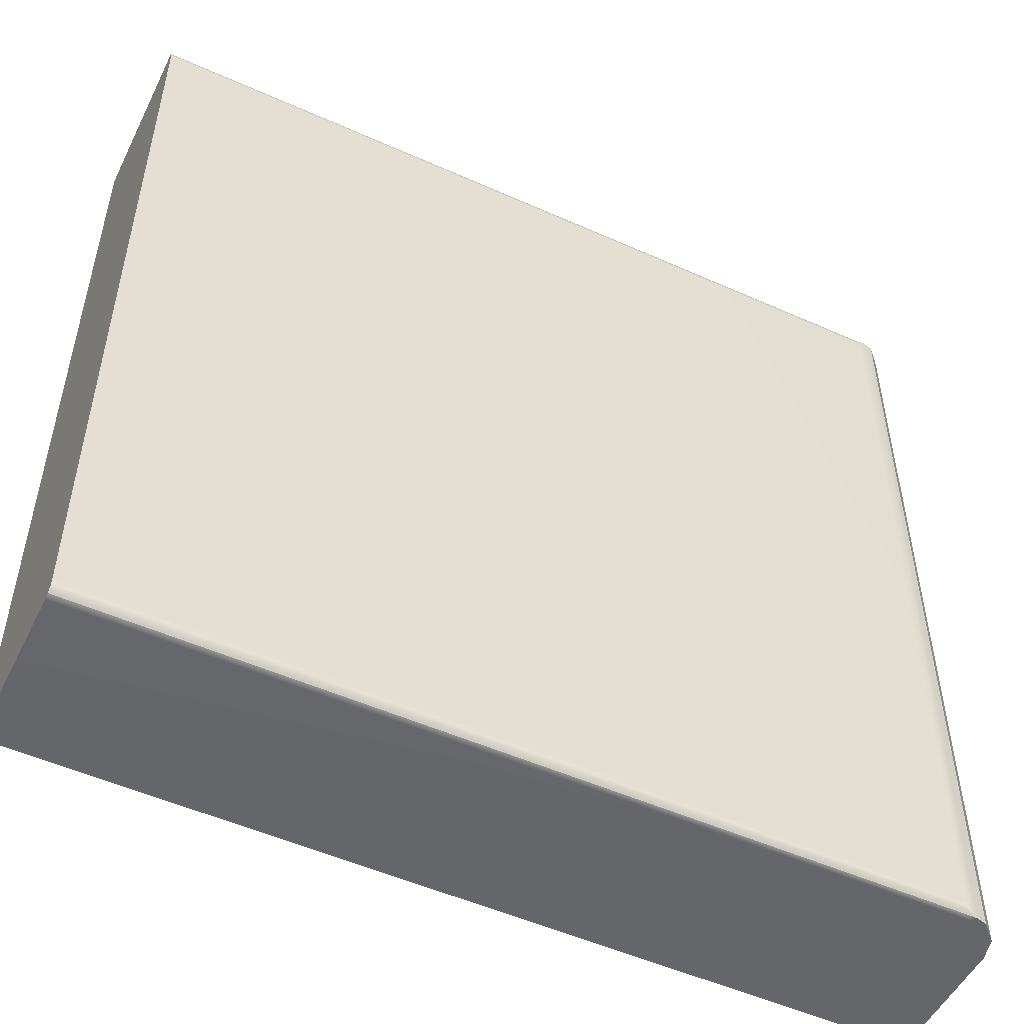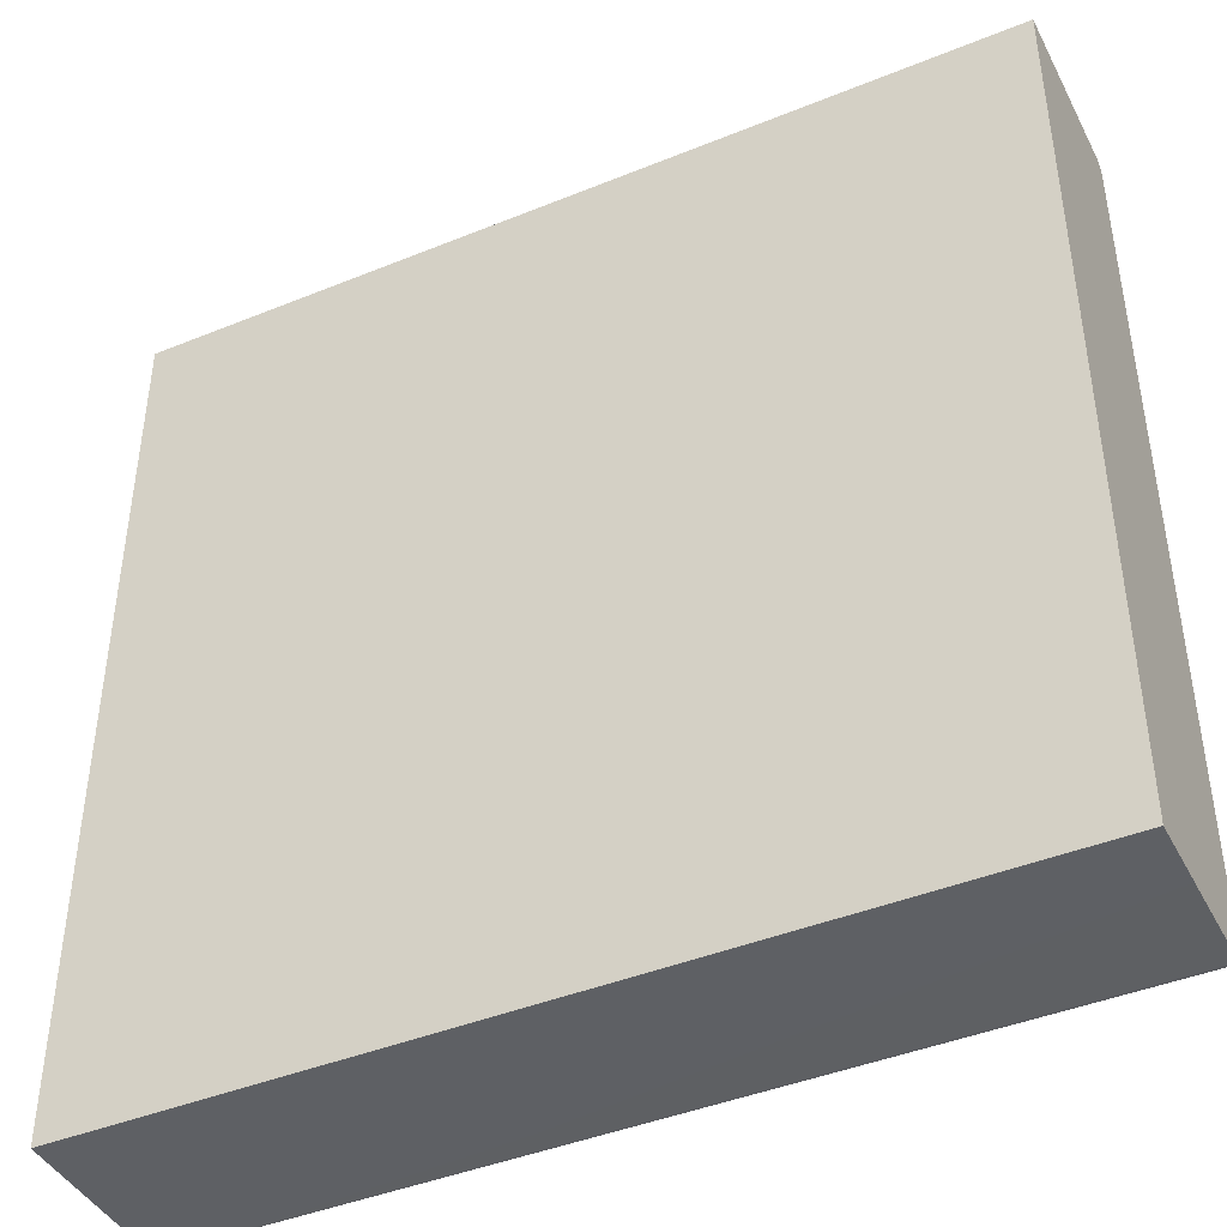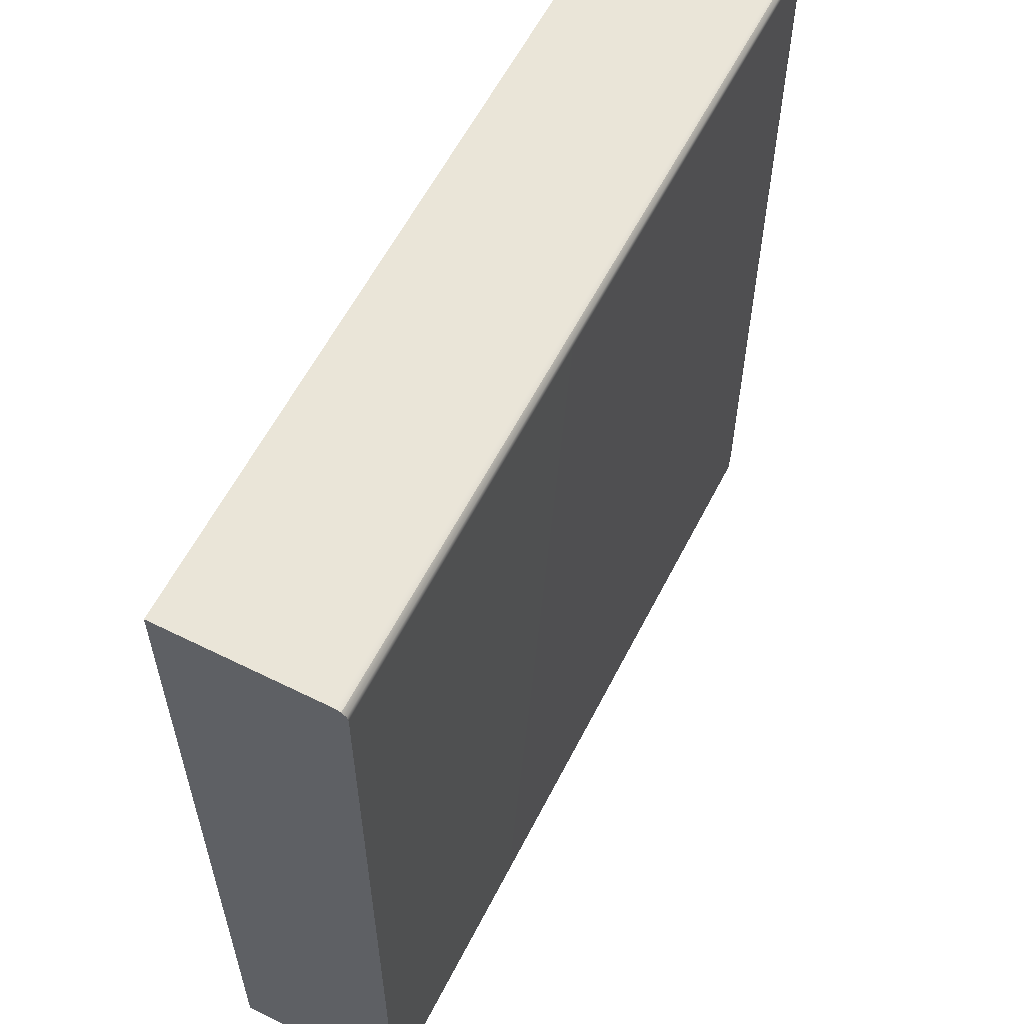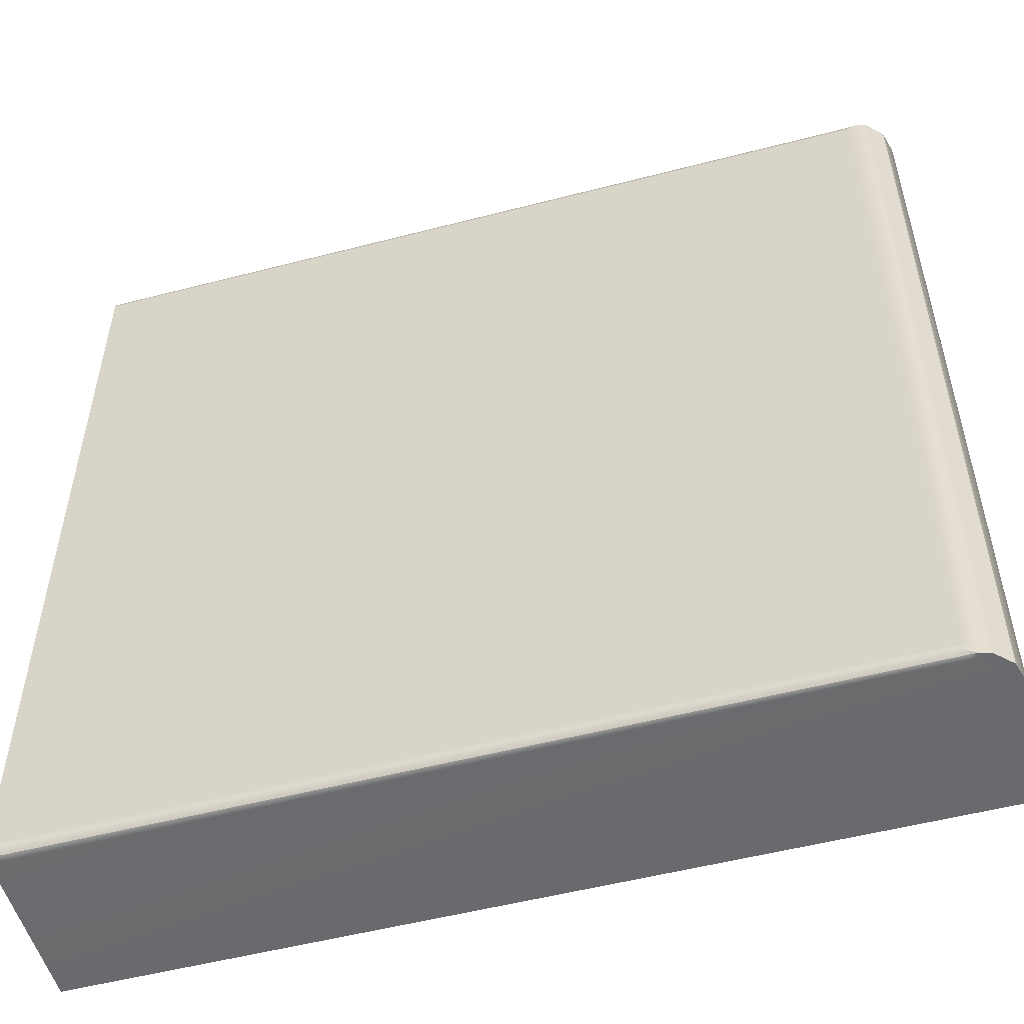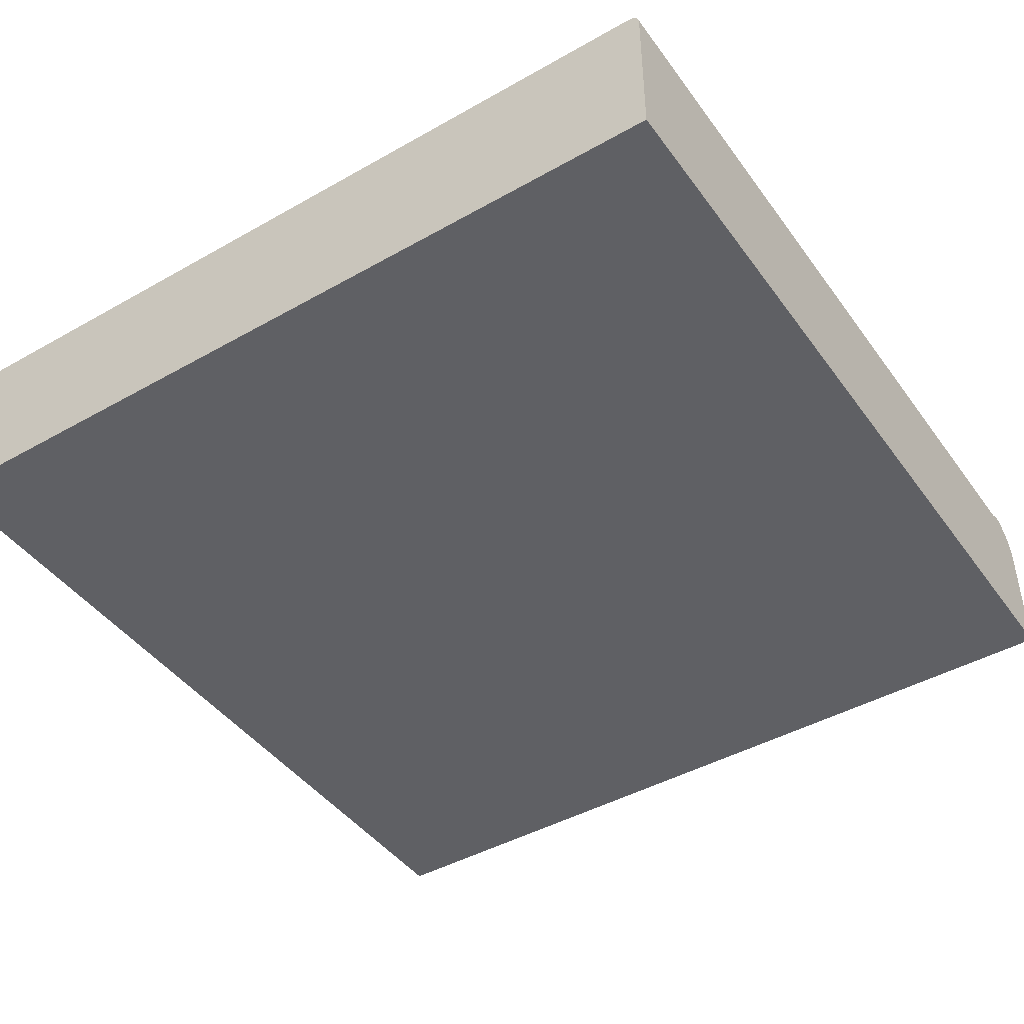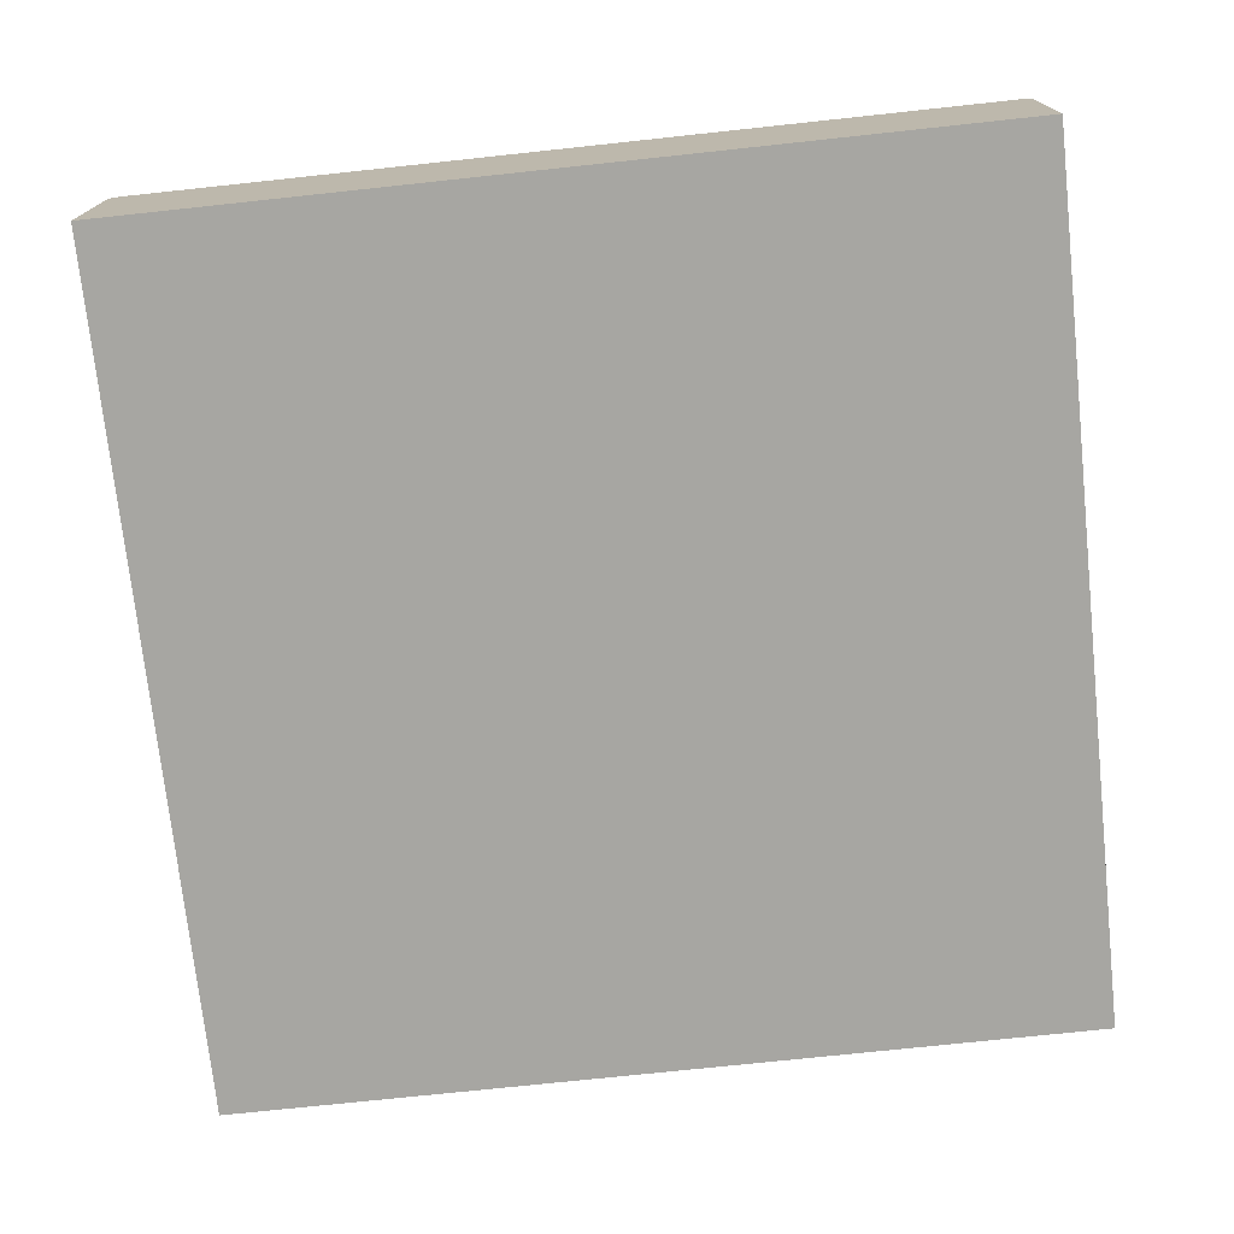
<metadata>
{"format":"obj","ext":"obj","renderer":"f3d","projection":"perspective","resolution":1024,"background":"white","views":[{"elev":-51.7,"azim":154.1,"up":"+Z"},{"elev":-42.9,"azim":25.8,"up":"+Z"},{"elev":59.6,"azim":117.0,"up":"+Z"},{"elev":-53.1,"azim":-164.5,"up":"+Z"},{"elev":-44.2,"azim":123.5,"up":"+Y"},{"elev":-74.0,"azim":96.1,"up":"+Y"}]}
</metadata>
<code>
g default
v -2.5 0 2.5
v 2.5 0 2.5
v -2.5 0 -2.5
v 2.5 0 -2.5
v -2.375 0.9665 2.5
v -2.467 0.875 2.5
v -2.5 0.75 2.5
v -2.5 0.75 -2.5
v -2.467 0.875 -2.5
v -2.375 0.9665 -2.5
v 2.5 0.9913 2.468
v 2.5 0.9677 2.491
v 2.5 0.9353 2.5
v 2.5 1 2.435
v -2.313 0.9833 2.5
v -2.296 0.9543 2.5
v -2.273 0.9771 2.491
v -2.256 0.9939 2.468
v -2.25 1 2.435
v 2.5 0.9677 -2.491
v 2.5 0.9913 -2.468
v 2.5 1 -2.435
v 2.5 0.9353 -2.5
v -2.313 0.9833 -2.5
v -2.25 1 -2.435
v -2.256 0.9939 -2.468
v -2.273 0.9771 -2.491
v -2.296 0.9543 -2.5
g pCube1
f 1 2 13 16 7
f 22 25 19 14
f 3 4 2 1
f 2 4 23 22 14 13
f 3 1 7 8
f 8 28 23 4 3
f 7 6 9 8
f 6 5 10 9
f 5 15 19 25 24 10
f 5 6 7 16 15
f 8 9 10 24 28
f 13 12 17 16
f 12 11 18 17
f 11 14 19 18
f 22 21 26 25
f 21 20 27 26
f 20 23 28 27
f 11 12 13 14
f 15 16 17
f 15 17 18
f 15 18 19
f 20 21 22 23
f 24 25 26
f 24 26 27
f 24 27 28

</code>
